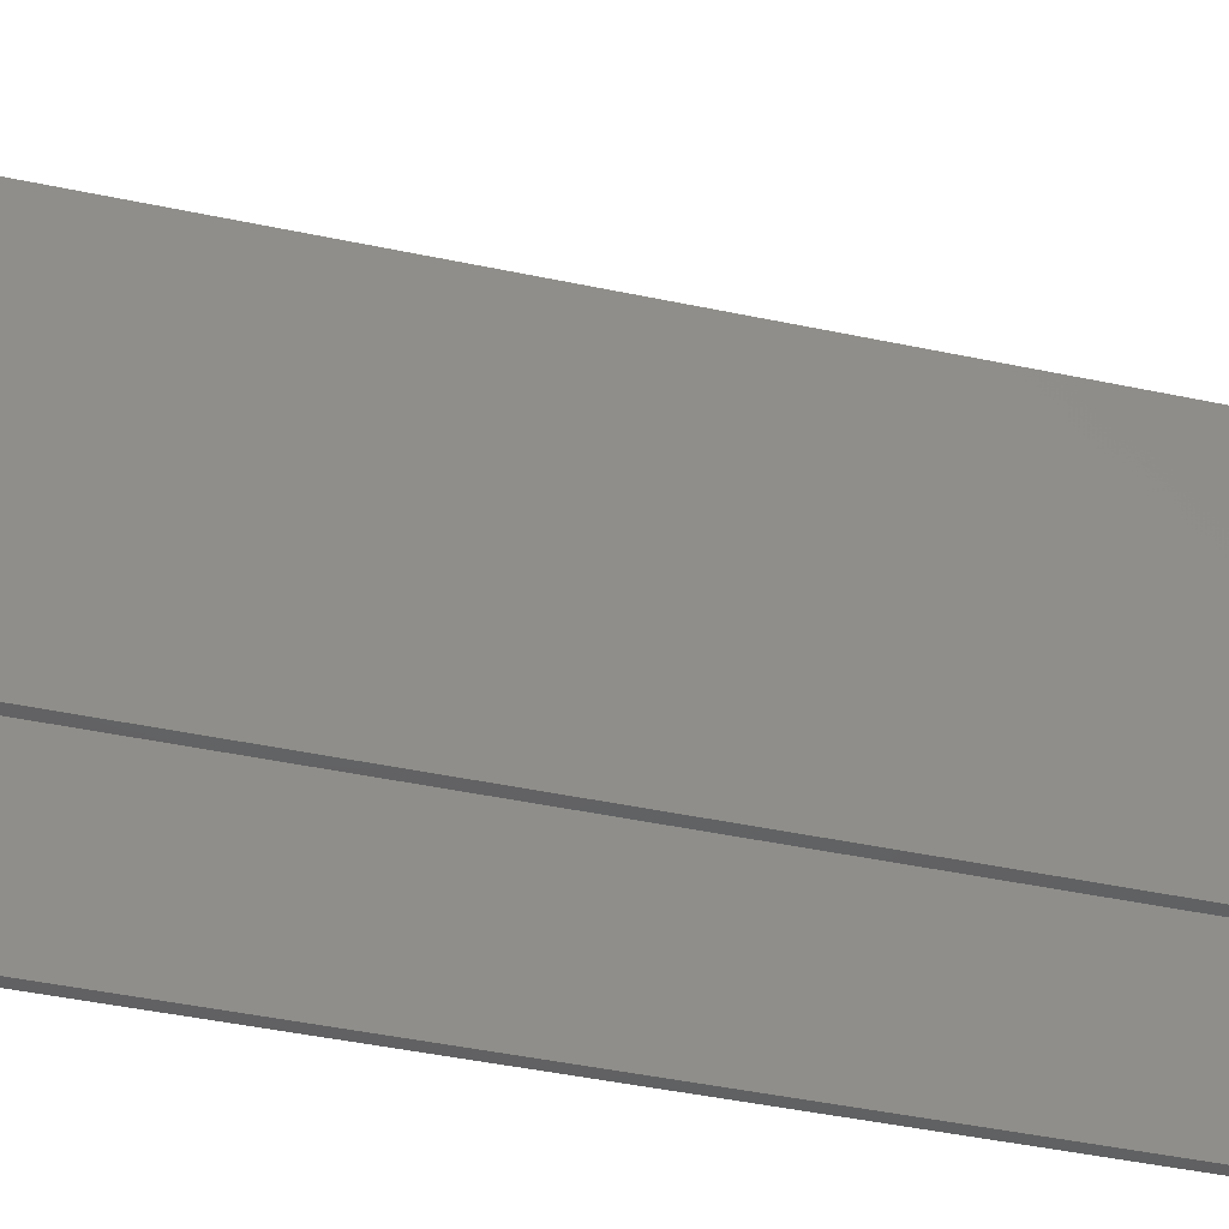
<metadata>
{"format":"stl","ext":"stl","renderer":"f3d","projection":"perspective","resolution":1024,"background":"white","views":[{"elev":-44.3,"azim":-103.9,"up":"+Z"}]}
</metadata>
<code>
# stl→obj: 429 verts, 885 faces
v 2.191 -174 48.19
v 16.3 -174 32.4
v 17.9 -174 32.4
v -17.9 -174 32.4
v -2.191 -174 48.19
v -16.3 -140.4 10.24
v 16.3 -140.3 9.595
v -16.3 -140.3 9.595
v 16.3 -140.4 10.24
v 16.3 -141.8 10.24
v -16.3 -141.8 9.626
v 16.3 -141.8 9.626
v -16.3 -141.8 10.24
v 16.3 -138.9 7.495
v -16.3 -138.4 7.19
v -16.3 -138.9 7.495
v 16.3 -138.4 7.19
v 16.3 -141.4 8.44
v -16.3 -141.2 7.889
v 16.3 -141.2 7.889
v -16.3 -141.4 8.44
v -16.3 -141.6 9.023
v 16.3 -141.6 9.023
v 16.3 -137.2 5.868
v -16.3 -137.4 5.647
v -16.3 -137.2 5.868
v 16.3 -137.4 5.647
v -16.3 -137.7 7.002
v 16.3 -137.7 7.002
v -16.3 -137.1 6.395
v 16.3 -137.1 6.18
v -16.3 -137.1 6.18
v 16.3 -137.1 6.395
v -16.3 -139.8 8.406
v 16.3 -139.4 7.906
v -16.3 -139.4 7.906
v 16.3 -139.8 8.406
v -16.3 -140.8 7.378
v 16.3 -140.8 7.378
v -16.3 -140.1 8.976
v 16.3 -140.1 8.976
v -16.3 -140.4 6.916
v 16.3 -140.4 6.916
v 16.3 -137.6 6.992
v -16.3 -137.4 6.894
v -16.3 -137.6 6.992
v 16.3 -137.4 6.894
v 16.3 -138.9 5.897
v -16.3 -139.4 6.169
v -16.3 -138.9 5.897
v 16.3 -139.4 6.169
v -16.3 -140 6.51
v 16.3 -140 6.51
v 16.3 -76.6 22.24
v -16.3 -76.56 21.63
v 16.3 -76.56 21.63
v -16.3 -76.6 22.24
v 16.3 -76.24 20.44
v -16.3 -75.97 19.89
v 16.3 -75.97 19.89
v -16.3 -76.24 20.44
v -16.3 -137.7 5.581
v 16.3 -137.7 5.581
v -16.3 -138.3 5.699
v 16.3 -138.3 5.699
v 16.3 -137.2 6.678
v -16.3 -137.2 6.678
v 16.3 -106.3 11.9
v -16.3 -106.8 12.17
v -16.3 -106.3 11.9
v 16.3 -106.8 12.17
v 16.3 -108.6 13.89
v -16.3 -108.2 13.38
v 16.3 -108.2 13.38
v -16.3 -108.6 13.89
v -16.3 -104.8 12.89
v 16.3 -104.6 12.68
v -16.3 -104.6 12.68
v 16.3 -104.8 12.89
v -16.3 -107.7 15.6
v 16.3 -107.5 14.98
v -16.3 -107.5 14.98
v 16.3 -107.7 15.6
v 16.3 -105.1 11.58
v -16.3 -105.7 11.7
v -16.3 -105.1 11.58
v 16.3 -105.7 11.7
v 16.3 -106.8 13.91
v -16.3 -106.3 13.5
v -16.3 -106.8 13.91
v 16.3 -106.3 13.5
v 16.3 -109.2 15.63
v -16.3 -109 15.02
v 16.3 -109 15.02
v -16.3 -109.2 15.63
v 16.3 -105 12.99
v -16.3 -105 12.99
v -16.3 -104.5 12.4
v 16.3 -104.5 12.18
v -16.3 -104.5 12.18
v 16.3 -104.5 12.4
v 16.3 -104.6 11.87
v -16.3 -104.8 11.65
v -16.3 -104.6 11.87
v 16.3 -104.8 11.65
v -16.3 -108.8 14.44
v 16.3 -108.8 14.44
v -16.3 -107.2 14.41
v 16.3 -107.2 14.41
v -16.3 -107.8 12.92
v 16.3 -107.8 12.92
v 16.3 -76.6 32.4
v -16.3 -76.6 32.4
v 0.6 -76.6 48.19
v -0.6 -76.6 48.19
v -16.3 -107.4 12.51
v 16.3 -107.4 12.51
v 16.3 -105.1 13
v -16.3 -105.1 13
v -16.3 -75.2 32.4
v 16.3 -75.2 22.24
v -16.3 -75.2 22.24
v 16.3 -75.2 32.4
v -0.6 -75.2 48.19
v 0.6 -75.2 48.19
v 16.3 -109.2 32.4
v -16.3 -109.2 16.24
v 16.3 -109.2 16.24
v -16.3 -109.2 32.4
v 0.6 -109.2 48.19
v -0.6 -109.2 48.19
v -16.3 -107.8 32.4
v 16.3 -107.8 16.24
v -16.3 -107.8 16.24
v 16.3 -107.8 32.4
v -0.6 -107.8 48.19
v 0.6 -107.8 48.19
v 16.3 -141.8 32.4
v -16.3 -141.8 32.4
v 0.6 -141.8 48.19
v -0.6 -141.8 48.19
v 0.6 -44 48.19
v 16.3 -44 32.4
v -16.3 -169.6 1.036
v 16.3 -169.4 0.8195
v -16.3 -169.4 0.8195
v 16.3 -169.6 1.036
v 16.3 -171.6 2.047
v -16.3 -171.1 1.637
v -16.3 -171.6 2.047
v 16.3 -171.1 1.637
v -16.3 -169.3 0.5366
v 16.3 -169.3 0.321
v -16.3 -169.3 0.321
v 16.3 -169.3 0.5366
v 16.3 -169.9 1.144
v -16.3 -169.8 1.134
v -16.3 -169.9 1.144
v 16.3 -169.8 1.134
v 16.3 -169.4 0.009781
v -16.3 -169.4 0.009781
v -16.3 -172 2.547
v 16.3 -172 2.547
v -16.3 -169.6 -0.2112
v 16.3 -169.6 -0.2112
v 16.3 -105.8 13.19
v -16.3 -105.8 13.19
v 16.3 -73.12 17.7
v -16.3 -73.7 17.9
v -16.3 -73.12 17.7
v 16.3 -73.7 17.9
v -16.3 -170.6 1.332
v 16.3 -170.6 1.332
v -16.3 -172.6 4.38
v 16.3 -172.5 3.737
v -16.3 -172.5 3.737
v 16.3 -172.6 4.38
v 16.3 -172.3 3.118
v -16.3 -172.3 3.118
v 16.3 -74.25 18.17
v -16.3 -74.76 18.51
v -16.3 -74.25 18.17
v 16.3 -74.76 18.51
v 16.3 -72.22 17.65
v -16.3 -72.54 17.58
v -16.3 -72.22 17.65
v 16.3 -72.54 17.58
v -16.3 -75.22 18.92
v 16.3 -75.22 18.92
v -16.3 -74.95 20.98
v 16.3 -74.64 20.41
v -16.3 -74.64 20.41
v 16.3 -74.95 20.98
v -16.3 -76.44 21.02
v 16.3 -76.44 21.02
v 16.3 -73.16 19.19
v -16.3 -72.54 19
v -16.3 -73.16 19.19
v 16.3 -72.54 19
v 16.3 -75.14 21.6
v -16.3 -75.14 21.6
v -16.3 -75.63 19.38
v 16.3 -75.63 19.38
v 16.3 -73.73 19.5
v -16.3 -73.73 19.5
v 16.3 -74.23 19.91
v -16.3 -74.23 19.91
v -16.3 -72.44 18.99
v 16.3 -72.44 18.99
v -16.3 -71.9 18.18
v 16.3 -71.99 17.87
v -16.3 -71.99 17.87
v 16.3 -71.9 18.18
v -16.3 -72.17 18.89
v 16.3 -72.17 18.89
v 16.3 -71.97 18.68
v -16.3 -71.97 18.68
v 16.3 -71.9 18.4
v -16.3 -71.9 18.4
v -0.6 -140.4 48.19
v -16.3 -140.4 32.4
v -0.6 -172.6 48.19
v -16.3 -172.6 32.4
v -16.3 -44 32.4
v -0.6 -44 48.19
v 5 -182 33.2
v -5 -179 33.2
v -5 -182 33.2
v 5 -179 33.2
v -17.9 -182 4.999
v -18.7 -179 4.999
v -18.7 -182 4.999
v -17.9 -179 4.999
v 18.7 -179 -5.001
v 18.7 -182 4.999
v 18.7 -182 -5.001
v 18.7 -179 4.999
v -18.7 -182 -5.001
v -18.7 -179 -5.001
v -5 -182 32.4
v -5 -179 32.4
v 17.9 -179 4.999
v 17.9 -179 -5.001
v -17.9 -179 -5.001
v 5 -179 32.4
v 5 -182 32.4
v 17.9 -182 -5.001
v 16.3 -140.4 32.4
v 0.6 -140.4 48.19
v 16.3 -172.6 32.4
v 0.6 -172.6 48.19
v -17.9 -182 -5.001
v 17.9 -182 4.999
v -16.3 -174 31
v -16.5 -182 31
v -16.5 -174 31
v 16.5 -182 31
v 16.3 -174 31
v 16.5 -174 31
v -5.141 -5.2 34.94
v 4.859 -5.2 33.54
v -5.141 -5.2 33.54
v 4.859 -5.2 34.94
v -16.3 -42.6 28.24
v 16.3 -42.54 27.6
v -16.3 -42.54 27.6
v 16.3 -42.6 28.24
v 16.3 -43.64 26.44
v -16.3 -43.37 25.89
v 16.3 -43.37 25.89
v -16.3 -43.64 26.44
v 16.3 -44 28.24
v -16.3 -43.96 27.63
v 16.3 -43.96 27.63
v -16.3 -44 28.24
v 16.3 -42.35 26.98
v -16.3 -42.35 26.98
v -16.3 -43.84 27.02
v 16.3 -43.84 27.02
v 16.3 -42.04 26.41
v -16.3 -42.04 26.41
v 4.859 -7 32.74
v -5.141 -7 33.54
v -5.141 -7 32.74
v 4.859 -7 33.54
v -16.3 -2 -30.8
v -14.9 -2 -29.4
v 16.3 -2 -30.8
v -16.3 -2 30.8
v -14.9 -2 29.4
v 14.9 -2 29.4
v 14.9 -2 -29.4
v 16.3 -2 30.8
v 16.3 -10 30.8
v -16.3 -10 30.8
v 17.9 -10.2 5.138
v 19.04 -10.2 -4.862
v 17.9 -10.2 -4.862
v 19.04 -10.2 5.138
v 18.24 -7 5.138
v 18.24 -6 -4.862
v 18.24 -7 -4.862
v 18.24 -6 5.138
v 20.44 -14 -4.862
v 17.9 -14 5.138
v 17.9 -14 -4.862
v 20.44 -14 5.138
v 19.04 -7 5.138
v 19.04 -5.2 5.138
v 20.44 -5.2 5.138
v 20.44 -5.2 -4.862
v 19.04 -5.2 -4.862
v 19.04 -7 -4.862
v 16.3 -10 -30.8
v -5.141 -6 32.74
v 4.859 -6 32.74
v -19.04 -7 -4.862
v -19.04 -10.2 5.138
v -19.04 -10.2 -4.862
v -19.04 -7 5.138
v -19.04 -5.2 -4.862
v -18.24 -6 5.138
v -18.24 -6 -4.862
v -19.04 -5.2 5.138
v 4.859 -10 34.94
v 4.859 -10 33.54
v -17.9 -10.2 -4.862
v -17.9 -10.2 5.138
v -18.24 -7 -4.862
v -18.24 -7 5.138
v 16.3 -41.63 25.91
v -16.3 -41.63 25.91
v -20.44 -5.2 5.138
v -20.44 -5.2 -4.862
v -17.9 -14 -4.862
v -20.44 -14 5.138
v -20.44 -14 -4.862
v -17.9 -14 5.138
v -5.141 -10 33.54
v -5.141 -10 34.94
v -16.3 -41.13 25.5
v 16.3 -41.13 25.5
v -16.3 -40.56 25.19
v 16.3 -40.56 25.19
v 0.6 -11.4 48.19
v 16.3 -42.6 32.4
v 0.6 -42.6 48.19
v 16.3 -11.4 32.4
v -16.3 -39.94 25
v 16.3 -39.94 25
v -16.3 -43.03 25.38
v 16.3 -43.03 25.38
v -16.3 -42.62 24.92
v 16.3 -42.62 24.92
v -16.3 -39.3 24.4
v 16.3 -39.3 24.18
v -16.3 -39.3 24.18
v 16.3 -39.3 24.4
v -16.3 -39.57 24.89
v 16.3 -39.37 24.68
v -16.3 -39.37 24.68
v 16.3 -39.57 24.89
v -16.3 -39.84 24.99
v 16.3 -39.84 24.99
v 16.3 -39.39 23.87
v -16.3 -39.39 23.87
v 16.3 -41.1 23.9
v -16.3 -41.65 24.17
v -16.3 -41.1 23.9
v 16.3 -41.65 24.17
v -16.3 -39.62 23.65
v 16.3 -39.62 23.65
v -16.3 -42.6 32.4
v -0.6 -42.6 48.19
v -16.3 -39.94 23.58
v 16.3 -39.94 23.58
v 16.3 -40.52 23.7
v -16.3 -40.52 23.7
v 17.9 -182 32.4
v -17.9 -182 32.4
v 16.3 -42.16 24.51
v -16.3 -42.16 24.51
v -16.3 -11.4 32.4
v -0.6 -11.4 48.19
v 17.9 -10 32.4
v 2.191 -10 48.19
v -2.191 -10 48.19
v -17.9 -10 32.4
v -16.3 -10 -30.8
v 14.9 -11.4 -29.4
v -14.9 -11.4 -29.4
v 14.9 -11.4 29.4
v -14.9 -11.4 29.4
v -16.3 -169.9 -0.2777
v 16.3 -169.9 -0.2777
v 16.3 -171.1 0.0382
v -16.3 -171.6 0.3101
v -16.3 -171.1 0.0382
v 16.3 -171.6 0.3101
v -16.3 -172.2 0.6517
v 16.3 -172.2 0.6517
v 16.3 -170.5 -0.1594
v -16.3 -170.5 -0.1594
v 16.3 -173 1.519
v -16.3 -172.6 1.057
v 16.3 -172.6 1.057
v -16.3 -173 1.519
v 16.3 -173.4 2.03
v -16.3 -173.4 2.03
v -16.3 -174 4.38
v 16.3 -174 4.38
v 16.3 -173.8 3.164
v -16.3 -173.6 2.582
v 16.3 -173.6 2.582
v -16.3 -173.8 3.164
v -16.3 -174 3.767
v 16.3 -174 3.767
v -17.9 -10 -31
v -16.3 -11.4 -31
v -17.9 -182 -31
v 17.9 -10 -31
v -16.5 -174 -31
v 16.3 -11.4 -31
v 16.3 -174 -31
v 16.5 -174 -31
v 16.5 -182 -31
v 17.9 -182 -31
v -16.3 -174 -31
v -16.5 -182 -31
f 1 2 3
f 2 1 4
f 4 1 5
f 6 7 8
f 7 6 9
f 10 11 12
f 11 10 13
f 14 15 16
f 15 14 17
f 18 19 20
f 19 18 21
f 12 22 23
f 22 12 11
f 24 25 26
f 25 24 27
f 17 28 15
f 28 17 29
f 30 31 32
f 31 30 33
f 34 35 36
f 35 34 37
f 20 38 39
f 38 20 19
f 40 37 34
f 37 40 41
f 39 42 43
f 42 39 38
f 35 16 36
f 16 35 14
f 44 45 46
f 45 44 47
f 48 49 50
f 49 48 51
f 8 41 40
f 41 8 7
f 23 21 18
f 21 23 22
f 51 52 49
f 52 51 53
f 54 55 56
f 55 54 57
f 32 24 26
f 24 32 31
f 58 59 60
f 59 58 61
f 53 42 52
f 42 53 43
f 27 62 25
f 62 27 63
f 29 46 28
f 46 29 44
f 63 64 62
f 64 63 65
f 45 66 67
f 66 45 47
f 65 50 64
f 50 65 48
f 67 33 30
f 33 67 66
f 68 69 70
f 69 68 71
f 72 73 74
f 73 72 75
f 76 77 78
f 77 76 79
f 80 81 82
f 81 80 83
f 84 85 86
f 85 84 87
f 88 89 90
f 89 88 91
f 92 93 94
f 93 92 95
f 96 76 97
f 76 96 79
f 98 99 100
f 99 98 101
f 102 103 104
f 103 102 105
f 94 106 107
f 106 94 93
f 108 88 90
f 88 108 109
f 74 110 111
f 110 74 73
f 112 57 54
f 57 112 113
f 113 112 114
f 113 114 115
f 71 116 69
f 116 71 117
f 100 102 104
f 102 100 99
f 87 70 85
f 70 87 68
f 78 101 98
f 101 78 77
f 117 110 116
f 110 117 111
f 118 97 119
f 97 118 96
f 120 121 122
f 121 120 123
f 123 120 124
f 123 124 125
f 105 86 103
f 86 105 84
f 126 127 128
f 127 126 129
f 129 126 130
f 129 130 131
f 132 133 134
f 133 132 135
f 135 132 136
f 135 136 137
f 138 13 10
f 13 138 139
f 139 138 140
f 139 140 141
f 114 135 137
f 135 114 112
f 142 123 125
f 123 142 143
f 82 109 108
f 109 82 81
f 144 145 146
f 145 144 147
f 148 149 150
f 149 148 151
f 152 153 154
f 153 152 155
f 156 157 158
f 157 156 159
f 154 160 161
f 160 154 153
f 159 144 157
f 144 159 147
f 162 148 150
f 148 162 163
f 160 164 161
f 164 160 165
f 146 155 152
f 155 146 145
f 107 75 72
f 75 107 106
f 134 83 80
f 83 134 133
f 128 95 92
f 95 128 127
f 166 119 167
f 119 166 118
f 91 167 89
f 167 91 166
f 168 169 170
f 169 168 171
f 151 172 149
f 172 151 173
f 174 175 176
f 175 174 177
f 176 178 179
f 178 176 175
f 180 181 182
f 181 180 183
f 179 163 162
f 163 179 178
f 173 158 172
f 158 173 156
f 184 185 186
f 185 184 187
f 183 188 181
f 188 183 189
f 190 191 192
f 191 190 193
f 56 194 195
f 194 56 55
f 196 197 198
f 197 196 199
f 195 61 58
f 61 195 194
f 122 200 201
f 200 122 121
f 60 202 203
f 202 60 59
f 204 198 205
f 198 204 196
f 201 193 190
f 193 201 200
f 206 205 207
f 205 206 204
f 192 206 207
f 206 192 191
f 203 188 189
f 188 203 202
f 199 208 197
f 208 199 209
f 210 211 212
f 211 210 213
f 209 214 208
f 214 209 215
f 214 216 217
f 216 214 215
f 211 186 212
f 186 211 184
f 217 218 219
f 218 217 216
f 171 182 169
f 182 171 180
f 187 170 185
f 170 187 168
f 219 213 210
f 213 219 218
f 129 220 221
f 220 129 131
f 113 136 132
f 136 113 115
f 139 222 223
f 222 139 141
f 224 124 120
f 124 224 225
f 226 227 228
f 227 226 229
f 230 231 232
f 231 230 233
f 234 235 236
f 235 234 237
f 231 238 232
f 238 231 239
f 227 240 228
f 240 227 241
f 242 234 243
f 234 242 237
f 231 244 239
f 244 231 233
f 227 245 241
f 245 227 229
f 245 226 246
f 226 245 229
f 234 247 243
f 247 234 236
f 130 248 249
f 248 130 126
f 223 177 174
f 177 223 250
f 250 223 222
f 250 222 251
f 221 9 6
f 9 221 248
f 248 221 220
f 248 220 249
f 244 238 239
f 238 244 252
f 235 242 253
f 242 235 237
f 254 255 256
f 255 254 257
f 257 254 258
f 257 258 259
f 260 261 262
f 261 260 263
f 264 265 266
f 265 264 267
f 268 269 270
f 269 268 271
f 272 273 274
f 273 272 275
f 266 276 277
f 276 266 265
f 274 278 279
f 278 274 273
f 277 280 281
f 280 277 276
f 282 283 284
f 283 282 285
f 279 271 268
f 271 279 278
f 286 287 288
f 287 286 289
f 287 289 290
f 290 289 291
f 288 292 293
f 292 288 287
f 293 292 291
f 293 291 289
f 294 289 295
f 289 294 293
f 296 297 298
f 297 296 299
f 300 301 302
f 301 300 303
f 304 305 306
f 305 304 307
f 307 296 305
f 296 307 299
f 299 307 308
f 308 307 309
f 309 307 310
f 308 303 300
f 303 308 309
f 309 311 312
f 311 309 310
f 312 302 301
f 302 312 313
f 313 312 311
f 313 311 297
f 297 306 298
f 306 297 304
f 304 297 311
f 313 300 302
f 300 313 308
f 288 294 314
f 294 288 293
f 308 297 299
f 297 308 313
f 261 315 262
f 315 261 316
f 317 318 319
f 318 317 320
f 316 284 315
f 284 316 282
f 303 312 301
f 312 303 309
f 321 322 323
f 322 321 324
f 316 285 282
f 285 325 326
f 325 285 263
f 263 285 316
f 263 316 261
f 318 327 319
f 327 318 328
f 329 320 317
f 320 329 330
f 281 331 332
f 331 281 280
f 333 321 334
f 321 333 324
f 335 336 337
f 336 335 338
f 323 330 329
f 330 323 322
f 336 318 333
f 318 336 338
f 333 318 320
f 318 338 328
f 320 324 333
f 324 320 330
f 324 330 322
f 285 339 283
f 339 285 326
f 323 317 321
f 317 323 329
f 321 337 334
f 337 321 319
f 337 319 335
f 319 321 317
f 335 319 327
f 260 339 340
f 339 260 283
f 283 260 284
f 284 260 315
f 315 260 262
f 331 341 332
f 341 331 342
f 342 343 341
f 343 342 344
f 345 346 347
f 346 345 348
f 344 349 343
f 349 344 350
f 270 351 352
f 351 270 269
f 352 353 354
f 353 352 351
f 355 356 357
f 356 355 358
f 359 360 361
f 360 359 362
f 350 363 349
f 363 350 364
f 361 358 355
f 358 361 360
f 357 365 366
f 365 357 356
f 364 359 363
f 359 364 362
f 367 368 369
f 368 367 370
f 365 371 366
f 371 365 372
f 373 267 264
f 267 373 346
f 346 373 374
f 346 374 347
f 143 275 272
f 275 143 224
f 224 143 142
f 224 142 225
f 372 375 371
f 375 372 376
f 377 369 378
f 369 377 367
f 376 378 375
f 378 376 377
f 140 250 251
f 250 140 138
f 379 245 246
f 245 379 2
f 2 379 3
f 240 4 380
f 4 240 241
f 4 241 2
f 2 241 245
f 381 353 382
f 353 381 354
f 383 374 373
f 374 383 384
f 370 382 368
f 382 370 381
f 311 307 304
f 307 311 310
f 336 334 337
f 334 336 333
f 385 1 3
f 1 385 386
f 387 4 5
f 4 387 388
f 5 222 387
f 222 5 1
f 387 222 141
f 387 141 384
f 222 1 251
f 251 1 345
f 384 386 387
f 386 384 345
f 386 345 1
f 141 220 131
f 220 141 140
f 220 140 249
f 249 140 251
f 249 251 130
f 130 251 137
f 137 251 114
f 114 251 125
f 125 251 142
f 142 251 347
f 347 251 345
f 384 225 374
f 225 384 141
f 225 141 131
f 225 131 115
f 374 225 142
f 374 142 347
f 115 124 225
f 124 115 114
f 124 114 125
f 131 136 115
f 136 131 130
f 136 130 137
f 289 389 295
f 389 289 286
f 288 389 286
f 389 288 314
f 390 287 391
f 287 390 292
f 291 390 392
f 390 291 292
f 291 393 290
f 393 291 392
f 287 393 391
f 393 287 290
f 340 263 260
f 263 340 325
f 165 394 164
f 394 165 395
f 396 397 398
f 397 396 399
f 399 400 397
f 400 399 401
f 402 398 403
f 398 402 396
f 395 403 394
f 403 395 402
f 404 405 406
f 405 404 407
f 401 405 400
f 405 401 406
f 408 407 404
f 407 408 409
f 258 410 411
f 410 258 254
f 412 413 414
f 413 412 415
f 414 409 408
f 409 414 413
f 411 416 417
f 416 411 410
f 417 415 412
f 415 417 416
f 418 419 420
f 419 418 421
f 420 419 422
f 419 421 423
f 423 421 424
f 424 421 425
f 425 421 426
f 426 421 427
f 428 422 419
f 429 420 422
f 422 255 429
f 255 422 256
f 259 426 257
f 426 259 425
f 138 177 250
f 177 138 175
f 175 138 178
f 178 138 163
f 163 138 148
f 148 138 151
f 151 138 173
f 173 138 156
f 156 138 159
f 159 138 147
f 147 138 145
f 145 138 155
f 155 138 153
f 126 9 248
f 9 126 7
f 7 126 41
f 41 126 37
f 37 126 35
f 35 126 14
f 14 126 17
f 17 126 29
f 29 126 44
f 44 126 47
f 47 126 66
f 66 126 33
f 33 126 31
f 112 133 135
f 133 112 83
f 83 112 81
f 81 112 109
f 109 112 88
f 88 112 91
f 91 112 166
f 166 112 118
f 118 112 96
f 96 112 79
f 79 112 77
f 77 112 101
f 101 112 99
f 143 121 123
f 121 143 200
f 200 143 193
f 193 143 191
f 191 143 206
f 206 143 204
f 204 143 196
f 196 143 199
f 199 143 209
f 209 143 215
f 215 143 216
f 216 143 218
f 218 143 213
f 348 267 346
f 267 348 265
f 265 348 276
f 276 348 280
f 280 348 331
f 331 348 342
f 342 348 344
f 344 348 350
f 350 348 364
f 364 348 362
f 362 348 360
f 360 348 358
f 358 348 356
f 417 424 411
f 424 417 412
f 424 412 414
f 424 414 408
f 424 408 404
f 424 404 406
f 424 406 401
f 424 401 399
f 424 399 396
f 424 396 402
f 424 402 395
f 424 395 423
f 423 395 165
f 423 165 160
f 423 160 153
f 423 153 65
f 65 153 48
f 48 153 51
f 51 153 53
f 53 153 43
f 43 153 39
f 39 153 20
f 20 153 18
f 18 153 23
f 23 153 12
f 12 153 10
f 10 153 138
f 423 65 63
f 423 63 27
f 423 27 24
f 423 24 31
f 423 31 68
f 68 31 71
f 71 31 117
f 117 31 111
f 111 31 74
f 74 31 72
f 72 31 107
f 107 31 94
f 94 31 92
f 92 31 128
f 128 31 126
f 423 68 87
f 423 87 84
f 423 84 105
f 423 105 102
f 423 102 99
f 423 99 183
f 183 99 189
f 189 99 203
f 203 99 60
f 60 99 58
f 58 99 195
f 195 99 56
f 56 99 54
f 54 99 112
f 423 183 180
f 423 180 171
f 423 171 168
f 423 168 187
f 423 187 184
f 423 184 211
f 423 211 213
f 423 213 270
f 270 213 268
f 268 213 279
f 279 213 274
f 274 213 272
f 272 213 143
f 423 270 352
f 423 352 354
f 423 354 381
f 423 381 370
f 423 370 367
f 423 367 377
f 423 377 376
f 423 376 372
f 423 372 365
f 423 365 356
f 423 356 348
f 423 390 419
f 390 423 348
f 390 348 392
f 392 348 393
f 419 391 383
f 391 419 390
f 383 391 393
f 383 393 348
f 383 348 345
f 383 345 384
f 421 247 427
f 247 421 243
f 243 421 242
f 242 421 3
f 3 421 306
f 306 421 298
f 298 421 296
f 3 305 385
f 305 3 306
f 385 305 296
f 385 296 421
f 242 379 253
f 379 242 3
f 259 424 425
f 424 259 411
f 411 259 258
f 421 314 385
f 314 421 389
f 385 314 294
f 385 294 388
f 385 388 339
f 339 388 340
f 340 388 387
f 340 387 325
f 385 325 386
f 325 385 326
f 326 385 339
f 386 325 387
f 418 389 421
f 389 418 388
f 389 388 295
f 295 388 294
f 4 230 380
f 230 4 233
f 233 4 244
f 4 338 335
f 338 4 388
f 338 388 328
f 328 388 327
f 244 420 252
f 420 244 418
f 418 244 4
f 418 4 335
f 418 335 327
f 418 327 388
f 410 422 428
f 422 410 256
f 256 410 254
f 235 247 236
f 247 426 427
f 426 247 257
f 257 247 253
f 253 247 235
f 257 253 379
f 257 379 255
f 226 240 246
f 240 226 228
f 255 420 429
f 420 255 252
f 252 255 230
f 252 230 238
f 230 255 380
f 380 255 379
f 380 379 246
f 380 246 240
f 232 238 230
f 428 416 410
f 416 428 415
f 415 428 413
f 413 428 409
f 409 428 407
f 407 428 405
f 405 428 400
f 400 428 397
f 397 428 398
f 398 428 403
f 403 428 394
f 394 428 419
f 394 419 164
f 164 419 161
f 161 419 154
f 154 419 152
f 152 419 64
f 152 64 50
f 152 50 49
f 152 49 52
f 152 52 42
f 152 42 38
f 152 38 19
f 152 19 21
f 152 21 22
f 152 22 11
f 152 11 13
f 64 419 62
f 62 419 25
f 25 419 26
f 26 419 32
f 32 419 30
f 30 419 70
f 30 70 69
f 30 69 116
f 30 116 110
f 30 110 73
f 30 73 75
f 30 75 106
f 30 106 93
f 30 93 95
f 30 95 127
f 70 419 85
f 85 419 86
f 86 419 103
f 103 419 104
f 104 419 100
f 100 419 98
f 98 419 181
f 98 181 188
f 98 188 202
f 98 202 59
f 98 59 61
f 98 61 194
f 98 194 55
f 98 55 57
f 181 419 182
f 182 419 169
f 169 419 170
f 170 419 185
f 185 419 186
f 186 419 212
f 212 419 210
f 210 419 219
f 219 419 269
f 219 269 271
f 219 271 278
f 219 278 273
f 219 273 275
f 269 419 351
f 351 419 353
f 353 419 382
f 382 419 368
f 368 419 369
f 369 419 378
f 378 419 375
f 375 419 371
f 371 419 366
f 366 419 357
f 357 419 355
f 266 373 264
f 373 266 383
f 383 266 277
f 383 277 281
f 383 281 332
f 383 332 341
f 383 341 343
f 383 343 349
f 383 349 363
f 383 363 359
f 383 359 361
f 383 361 355
f 383 355 419
f 201 120 122
f 120 201 224
f 224 201 190
f 224 190 192
f 224 192 207
f 224 207 205
f 224 205 198
f 224 198 197
f 224 197 208
f 224 208 214
f 224 214 217
f 224 217 219
f 224 219 275
f 80 132 134
f 132 80 113
f 113 80 82
f 113 82 108
f 113 108 90
f 113 90 89
f 113 89 167
f 113 167 119
f 113 119 97
f 113 97 76
f 113 76 78
f 113 78 98
f 113 98 57
f 8 221 6
f 221 8 129
f 129 8 40
f 129 40 34
f 129 34 36
f 129 36 16
f 129 16 15
f 129 15 28
f 129 28 46
f 129 46 45
f 129 45 67
f 129 67 30
f 129 30 127
f 176 223 174
f 223 176 139
f 139 176 179
f 139 179 162
f 139 162 150
f 139 150 149
f 139 149 172
f 139 172 158
f 139 158 157
f 139 157 144
f 139 144 146
f 139 146 152
f 139 152 13
f 379 245 246
f 245 379 2
f 2 379 3
f 240 4 380
f 4 240 241
f 4 241 2
f 2 241 245

</code>
